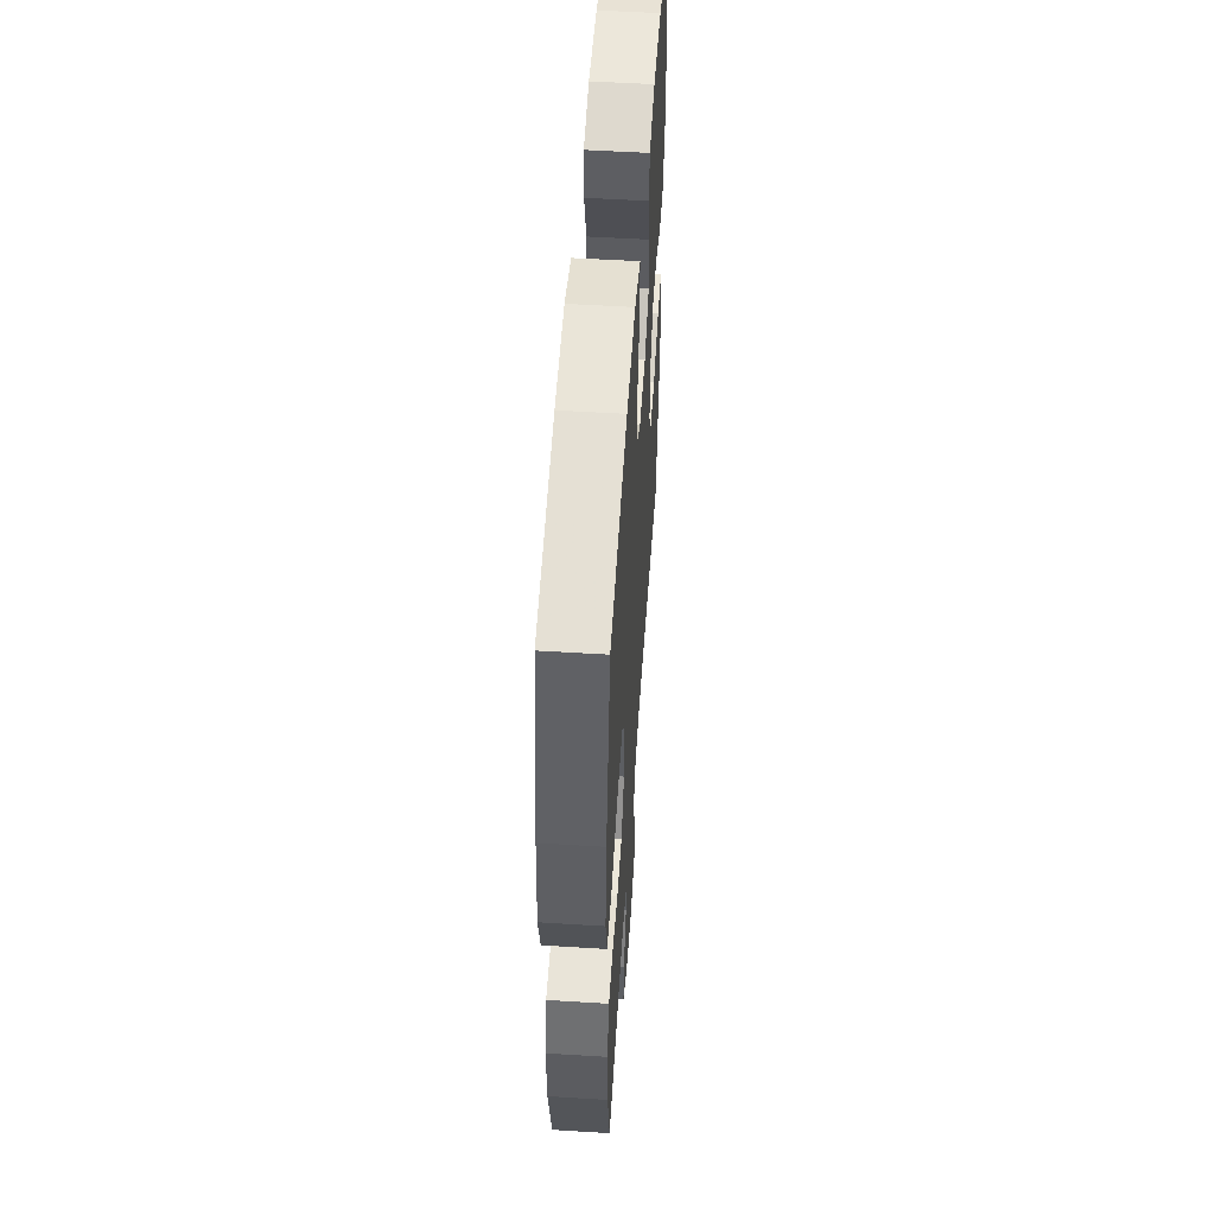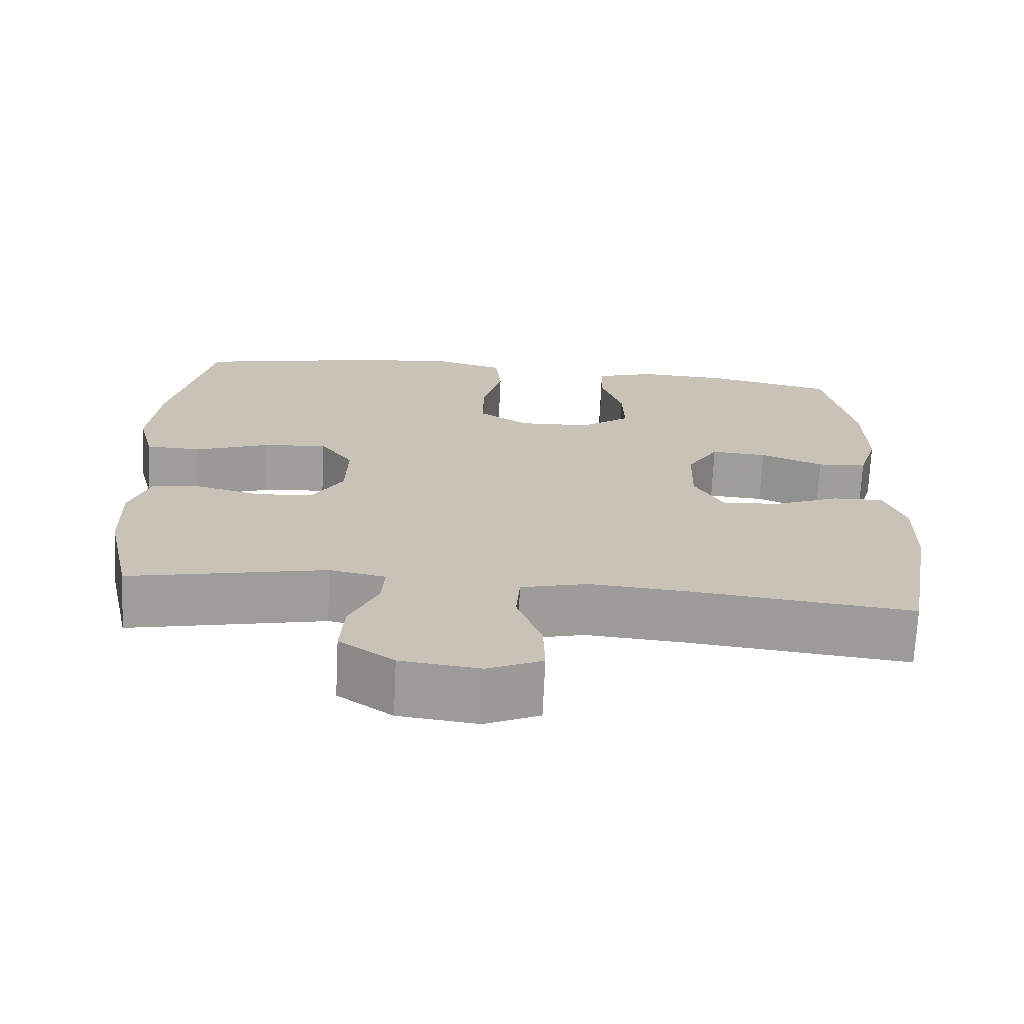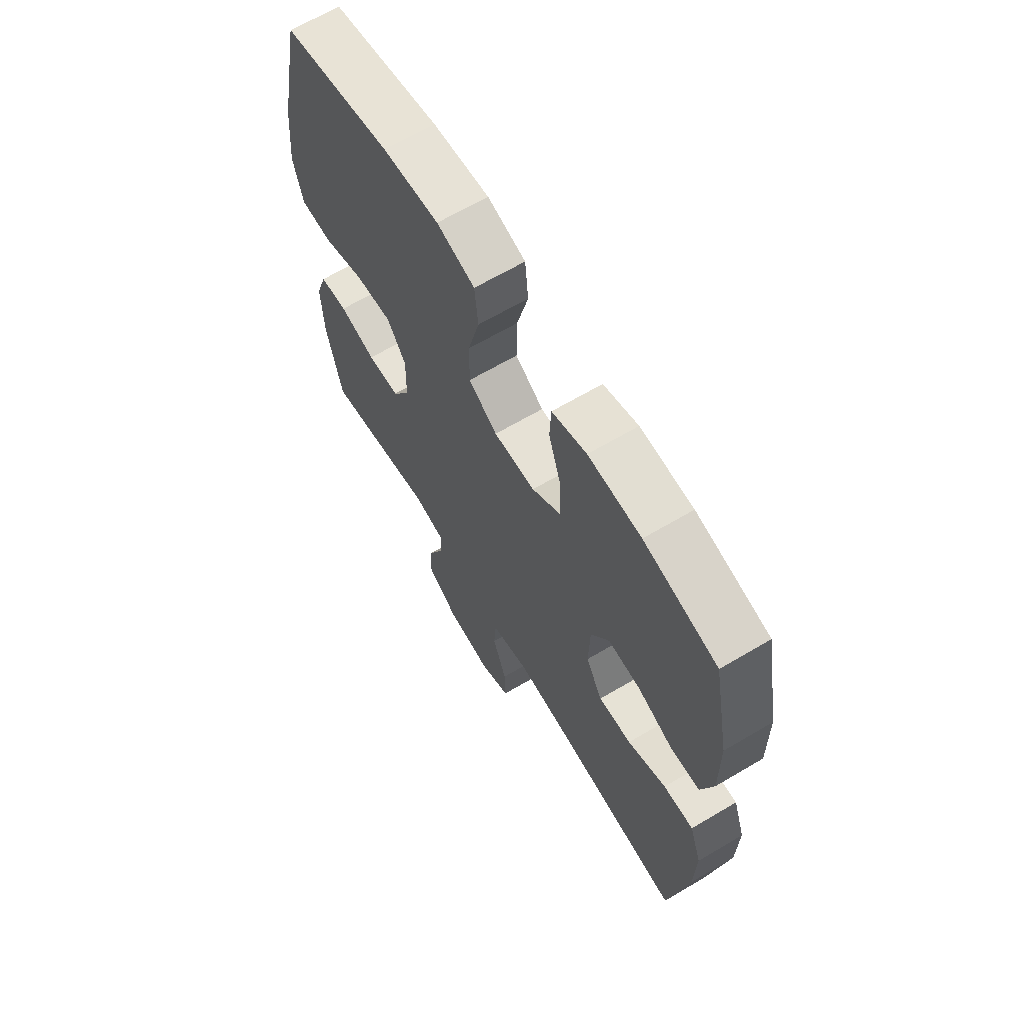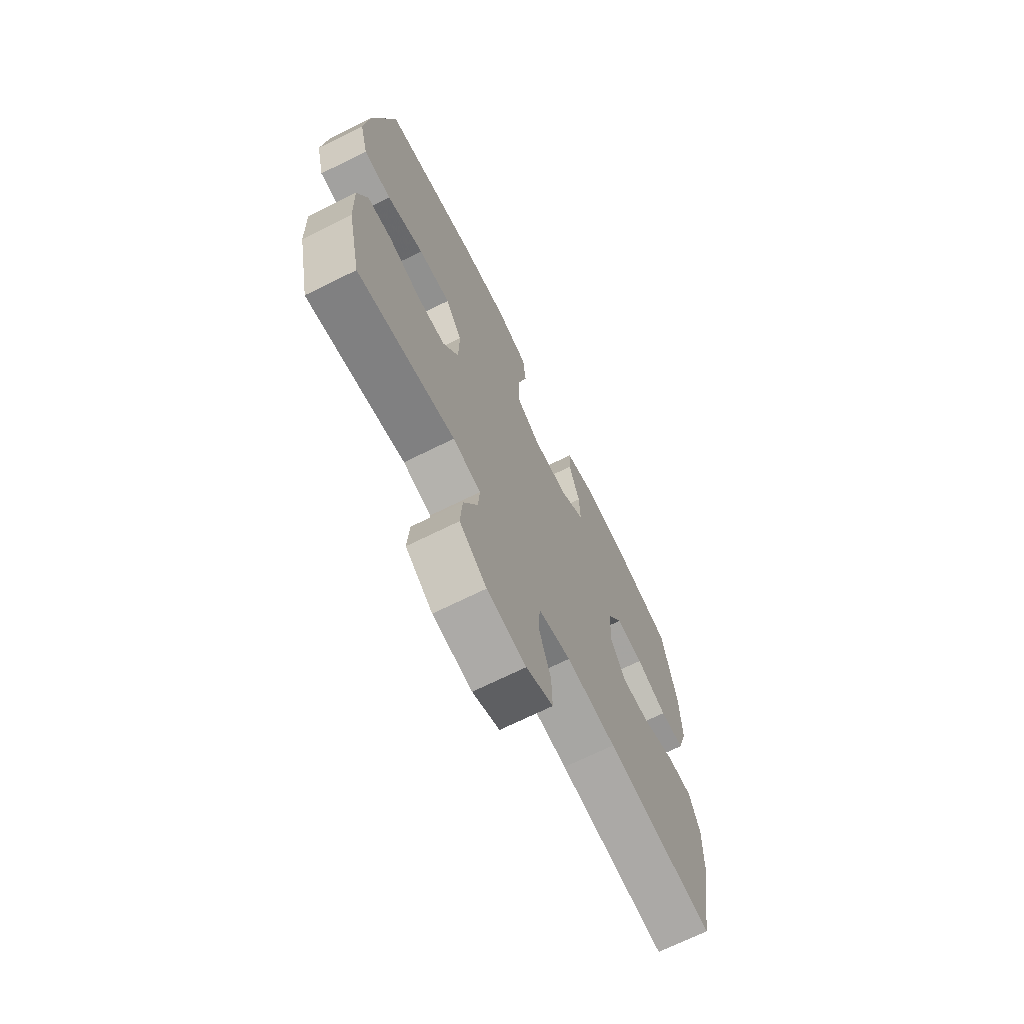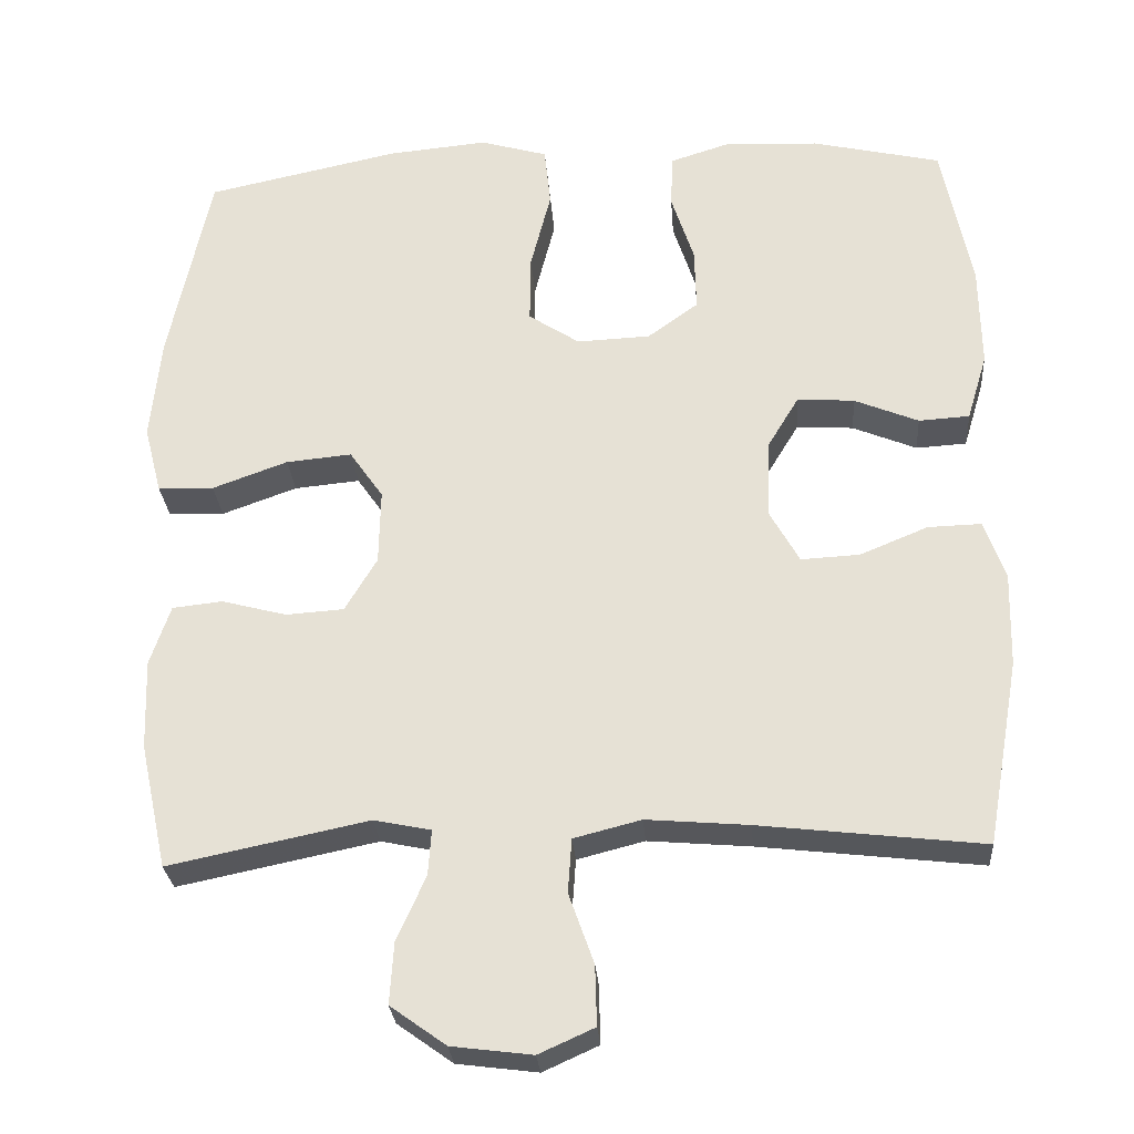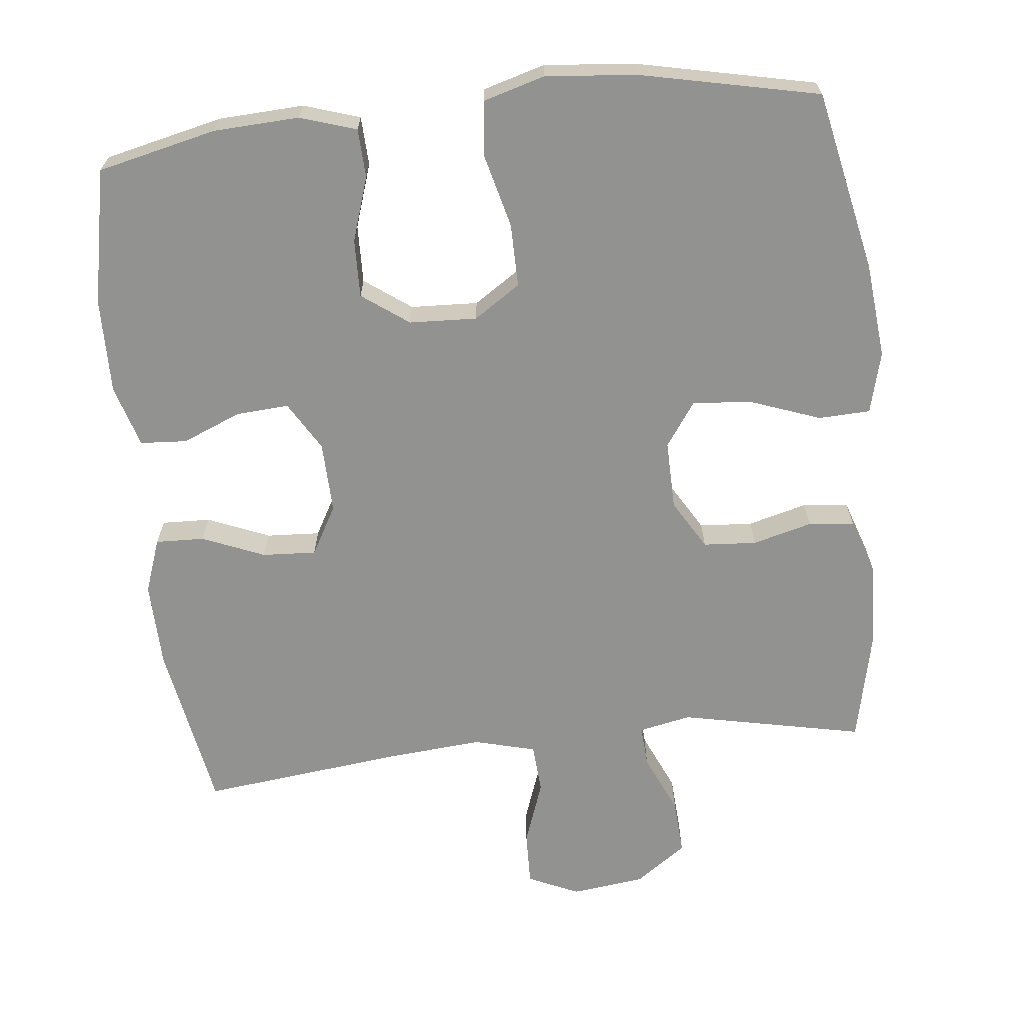
<metadata>
{"format":"obj","ext":"obj","renderer":"f3d","projection":"perspective","resolution":1024,"background":"white","views":[{"elev":53.5,"azim":93.8,"up":"+Z"},{"elev":-70.8,"azim":177.3,"up":"+Z"},{"elev":65.8,"azim":-120.7,"up":"+Z"},{"elev":-70.2,"azim":116.3,"up":"+Z"},{"elev":-27.7,"azim":-175.8,"up":"+Z"},{"elev":-66.3,"azim":6.1,"up":"+Y"}]}
</metadata>
<code>
v 0.5 0.07 -0.5
v 0.245 0.07 -0.447
v 0.172 0.07 -0.462
v 0.176 0.07 -0.52
v 0.213 0.07 -0.603
v 0.218 0.07 -0.681
v 0.147 0.07 -0.732
v 0.044 0.07 -0.745
v -0.027 0.07 -0.713
v -0.025 0.07 -0.637
v 0.007 0.07 -0.547
v 0.002 0.07 -0.478
v -0.084 0.07 -0.456
v -0.215 0.07 -0.467
v -0.5 0.07 -0.5
v -0.542 0.07 -0.263
v -0.545 0.07 -0.143
v -0.518 0.07 -0.067
v -0.45 0.07 -0.069
v -0.363 0.07 -0.105
v -0.288 0.07 -0.109
v -0.25 0.07 -0.041
v -0.253 0.07 0.059
v -0.294 0.07 0.127
v -0.367 0.07 0.122
v -0.449 0.07 0.088
v -0.514 0.07 0.092
v -0.54 0.07 0.178
v -0.538 0.07 0.311
v -0.5 0.07 0.5
v -0.335 0.07 0.538
v -0.216 0.07 0.544
v -0.138 0.07 0.519
v -0.135 0.07 0.451
v -0.164 0.07 0.362
v -0.166 0.07 0.281
v -0.101 0.07 0.234
v -0.007 0.07 0.23
v 0.058 0.07 0.273
v 0.057 0.07 0.361
v 0.031 0.07 0.463
v 0.039 0.07 0.54
v 0.125 0.07 0.565
v 0.253 0.07 0.553
v 0.5 0.07 0.5
v 0.553 0.07 0.248
v 0.566 0.07 0.115
v 0.544 0.07 0.029
v 0.472 0.07 0.026
v 0.376 0.07 0.061
v 0.292 0.07 0.069
v 0.249 0.07 0.007
v 0.251 0.07 -0.089
v 0.292 0.07 -0.158
v 0.366 0.07 -0.163
v 0.449 0.07 -0.141
v 0.513 0.07 -0.148
v 0.539 0.07 -0.225
v 0.535 0.07 -0.34
v 0.5 0 -0.5
v 0.245 0 -0.447
v 0.172 0 -0.462
v 0.176 0 -0.52
v 0.213 0 -0.603
v 0.218 0 -0.681
v 0.147 0 -0.732
v 0.044 0 -0.745
v -0.027 0 -0.713
v -0.025 0 -0.637
v 0.007 0 -0.547
v 0.002 0 -0.478
v -0.084 0 -0.456
v -0.215 0 -0.467
v -0.5 0 -0.5
v -0.542 0 -0.263
v -0.545 0 -0.143
v -0.518 0 -0.067
v -0.45 0 -0.069
v -0.363 0 -0.105
v -0.288 0 -0.109
v -0.25 0 -0.041
v -0.253 0 0.059
v -0.294 0 0.127
v -0.367 0 0.122
v -0.449 0 0.088
v -0.514 0 0.092
v -0.54 0 0.178
v -0.538 0 0.311
v -0.5 0 0.5
v -0.335 0 0.538
v -0.216 0 0.544
v -0.138 0 0.519
v -0.135 0 0.451
v -0.164 0 0.362
v -0.166 0 0.281
v -0.101 0 0.234
v -0.007 0 0.23
v 0.058 0 0.273
v 0.057 0 0.361
v 0.031 0 0.463
v 0.039 0 0.54
v 0.125 0 0.565
v 0.253 0 0.553
v 0.5 0 0.5
v 0.553 0 0.248
v 0.566 0 0.115
v 0.544 0 0.029
v 0.472 0 0.026
v 0.376 0 0.061
v 0.292 0 0.069
v 0.249 0 0.007
v 0.251 0 -0.089
v 0.292 0 -0.158
v 0.366 0 -0.163
v 0.449 0 -0.141
v 0.513 0 -0.148
v 0.539 0 -0.225
v 0.535 0 -0.34
f 58 59 1 2
f 55 56 57 58
f 54 55 58 2
f 53 54 2 3
f 52 53 3
f 47 48 49 50
f 47 50 51
f 46 47 51
f 45 46 51
f 44 45 51 52
f 40 41 42 43
f 39 40 43 44
f 32 33 34 35
f 32 35 36
f 31 32 36
f 30 31 36
f 29 30 36 37
f 25 26 27 28
f 24 25 28 29
f 17 18 19 20
f 17 20 21
f 14 15 16 17
f 13 14 17 21
f 12 13 21 22
f 8 9 10 11
f 8 11 12
f 7 8 12
f 4 5 6 7
f 3 4 7 12
f 39 44 52 3
f 24 29 37
f 23 24 37 38
f 22 23 38 39
f 3 12 22 39
f 61 60 118 117
f 117 116 115 114
f 61 117 114 113
f 62 61 113 112
f 62 112 111
f 109 108 107 106
f 110 109 106
f 110 106 105
f 110 105 104
f 111 110 104 103
f 102 101 100 99
f 103 102 99 98
f 94 93 92 91
f 95 94 91
f 95 91 90
f 95 90 89
f 96 95 89 88
f 87 86 85 84
f 88 87 84 83
f 79 78 77 76
f 80 79 76
f 76 75 74 73
f 80 76 73 72
f 81 80 72 71
f 70 69 68 67
f 71 70 67
f 71 67 66
f 66 65 64 63
f 71 66 63 62
f 62 111 103 98
f 96 88 83
f 97 96 83 82
f 98 97 82 81
f 98 81 71 62
f 1 60 61 2
f 2 61 62 3
f 3 62 63 4
f 4 63 64 5
f 5 64 65 6
f 6 65 66 7
f 7 66 67 8
f 8 67 68 9
f 9 68 69 10
f 10 69 70 11
f 11 70 71 12
f 12 71 72 13
f 13 72 73 14
f 14 73 74 15
f 15 74 75 16
f 16 75 76 17
f 17 76 77 18
f 18 77 78 19
f 19 78 79 20
f 20 79 80 21
f 21 80 81 22
f 22 81 82 23
f 23 82 83 24
f 24 83 84 25
f 25 84 85 26
f 26 85 86 27
f 27 86 87 28
f 28 87 88 29
f 29 88 89 30
f 30 89 90 31
f 31 90 91 32
f 32 91 92 33
f 33 92 93 34
f 34 93 94 35
f 35 94 95 36
f 36 95 96 37
f 37 96 97 38
f 38 97 98 39
f 39 98 99 40
f 40 99 100 41
f 41 100 101 42
f 42 101 102 43
f 43 102 103 44
f 44 103 104 45
f 45 104 105 46
f 46 105 106 47
f 47 106 107 48
f 48 107 108 49
f 49 108 109 50
f 50 109 110 51
f 51 110 111 52
f 52 111 112 53
f 53 112 113 54
f 54 113 114 55
f 55 114 115 56
f 56 115 116 57
f 57 116 117 58
f 58 117 118 59
f 59 118 60 1

</code>
